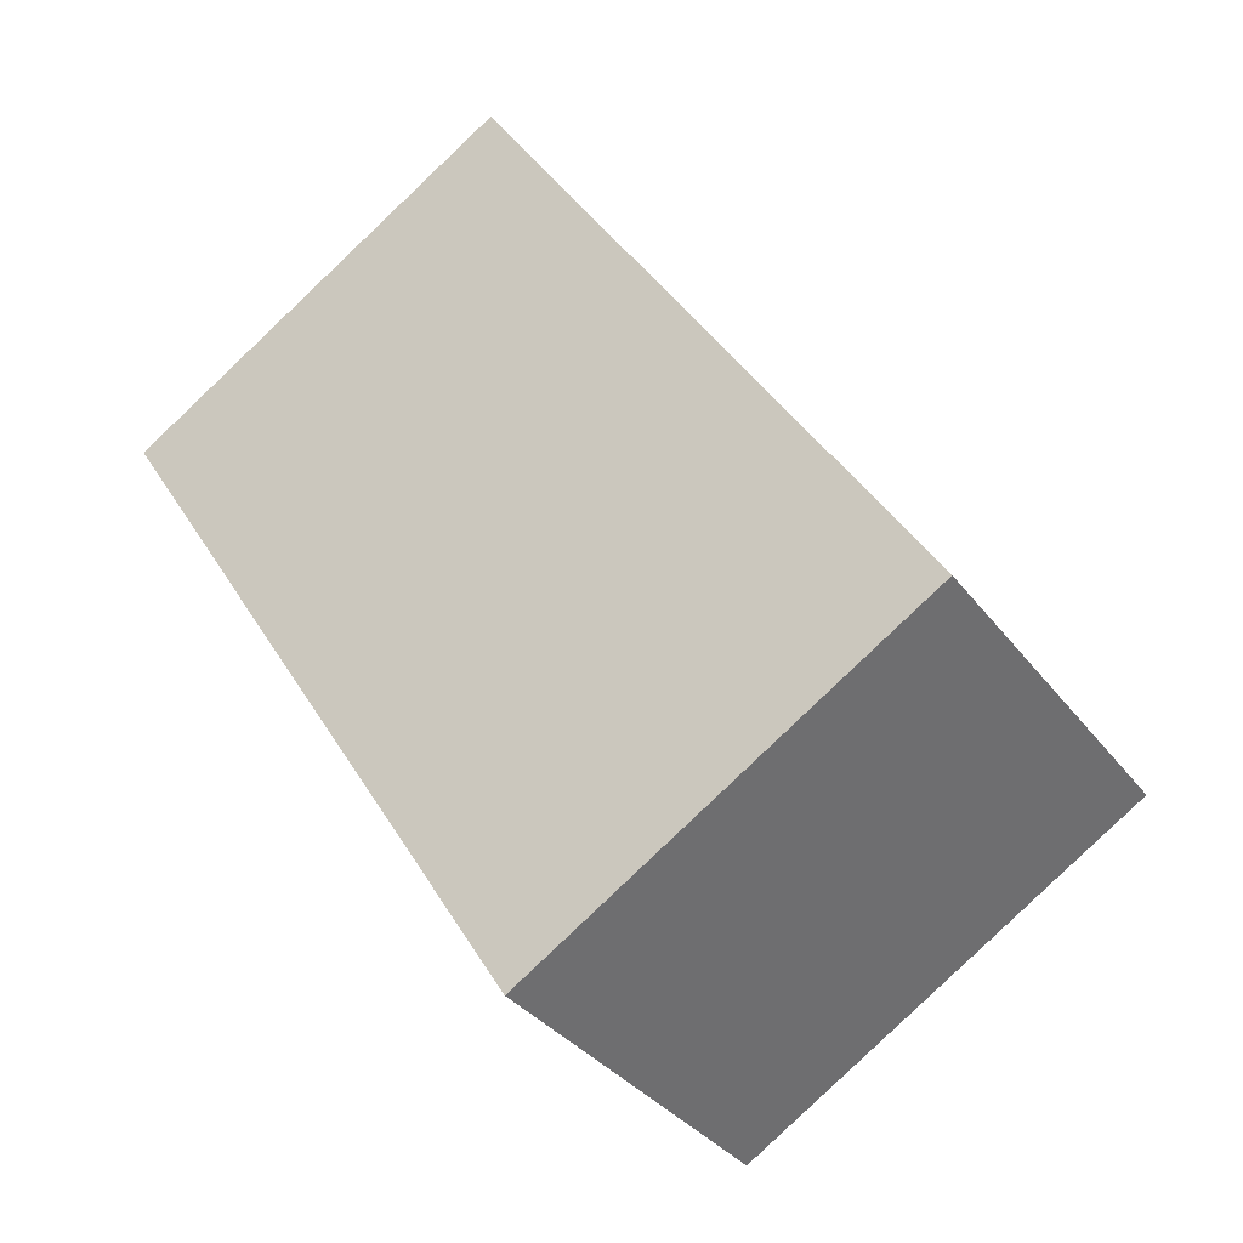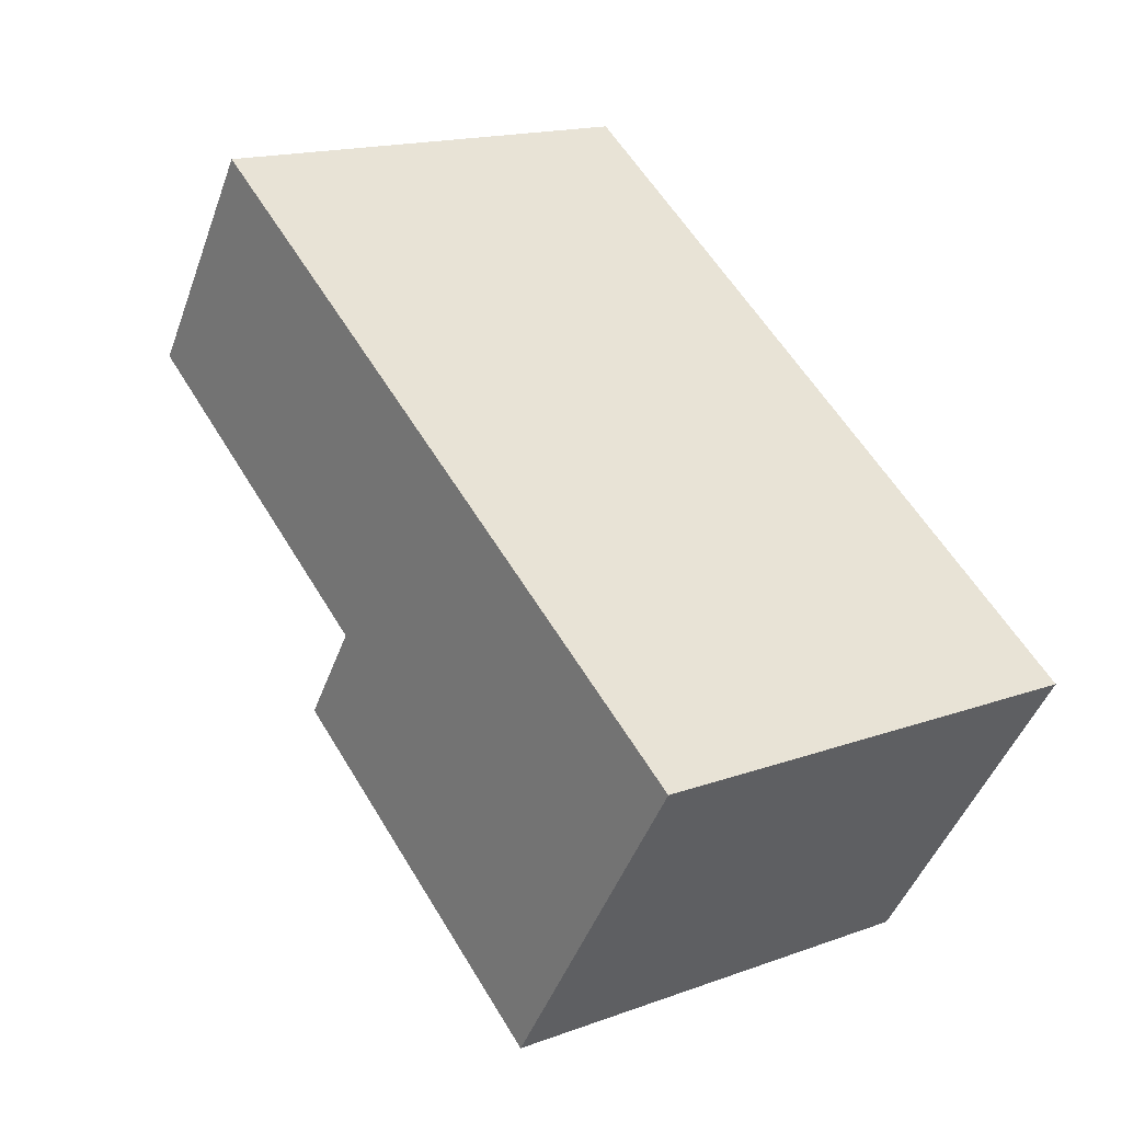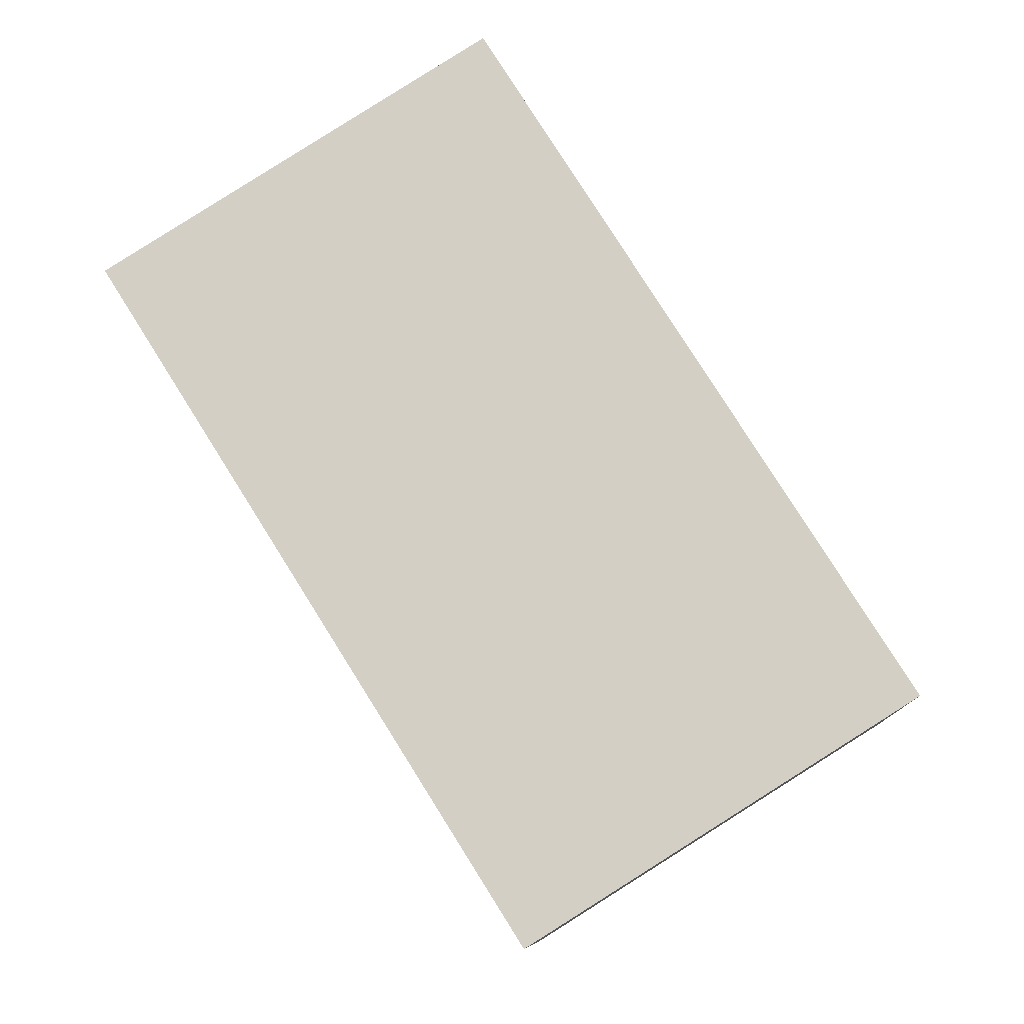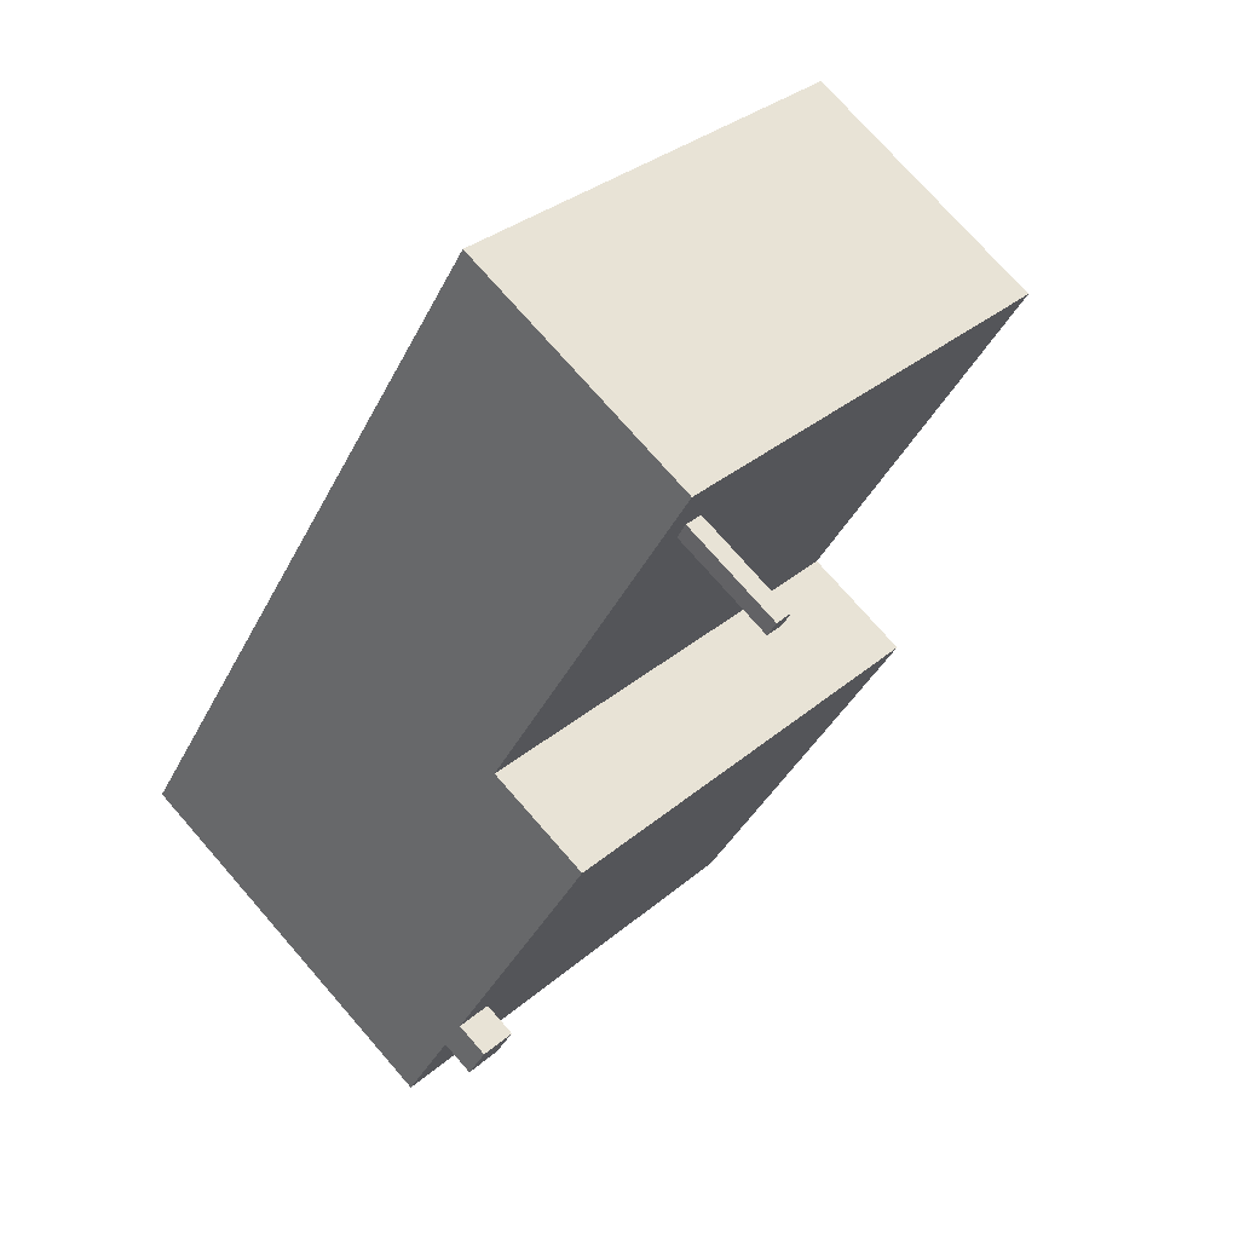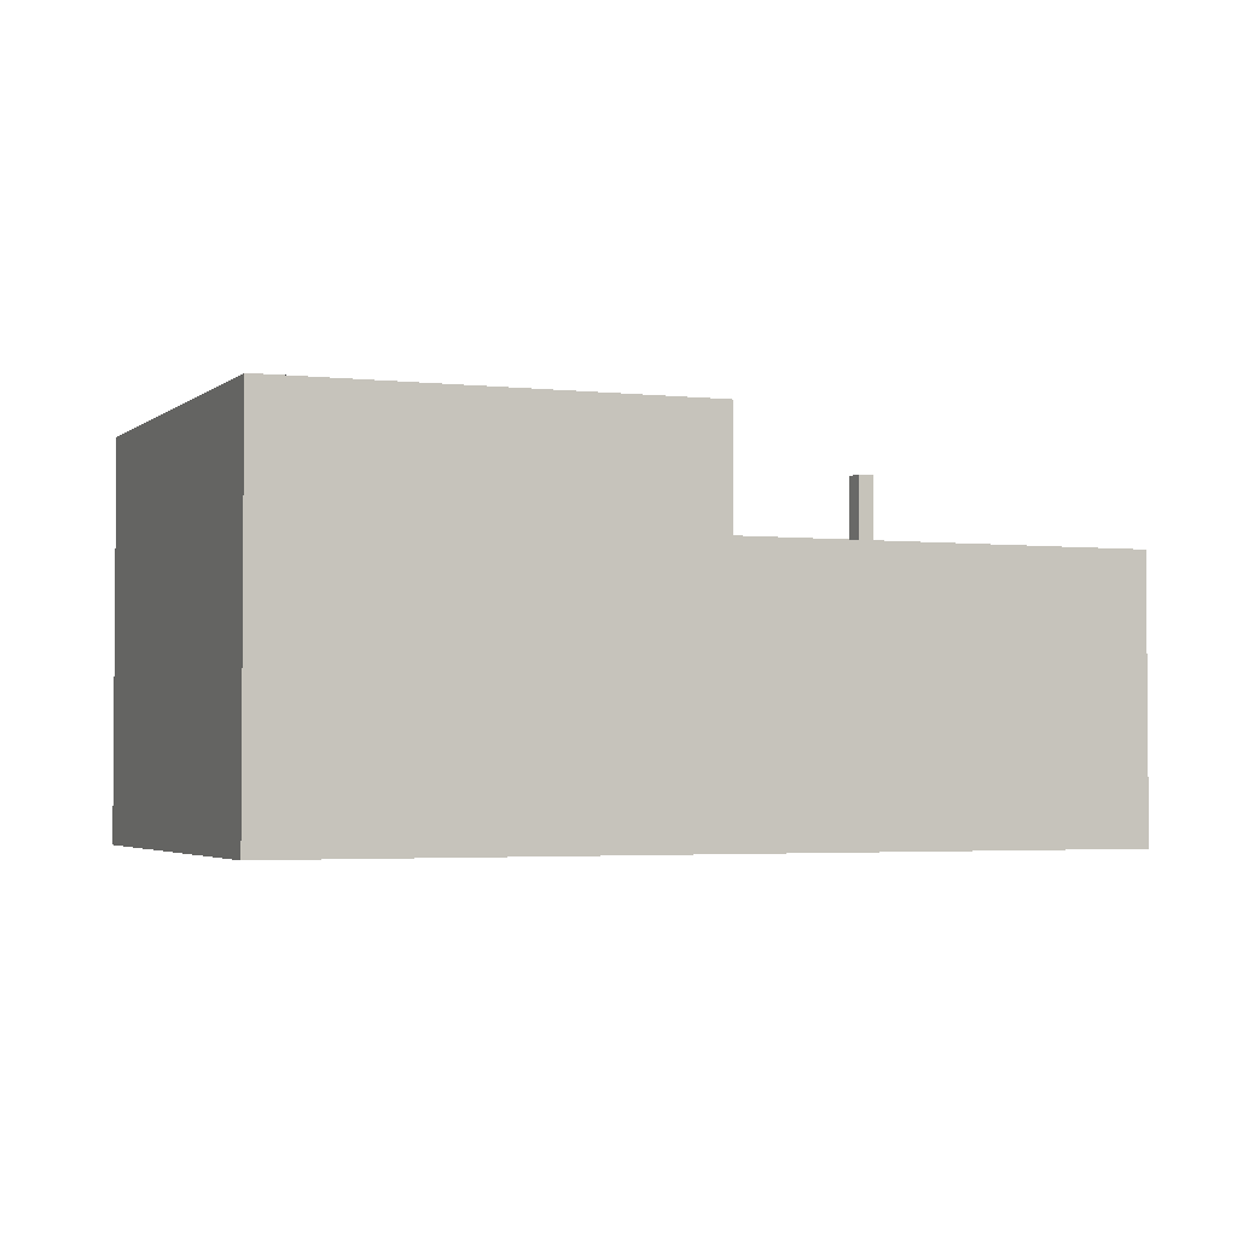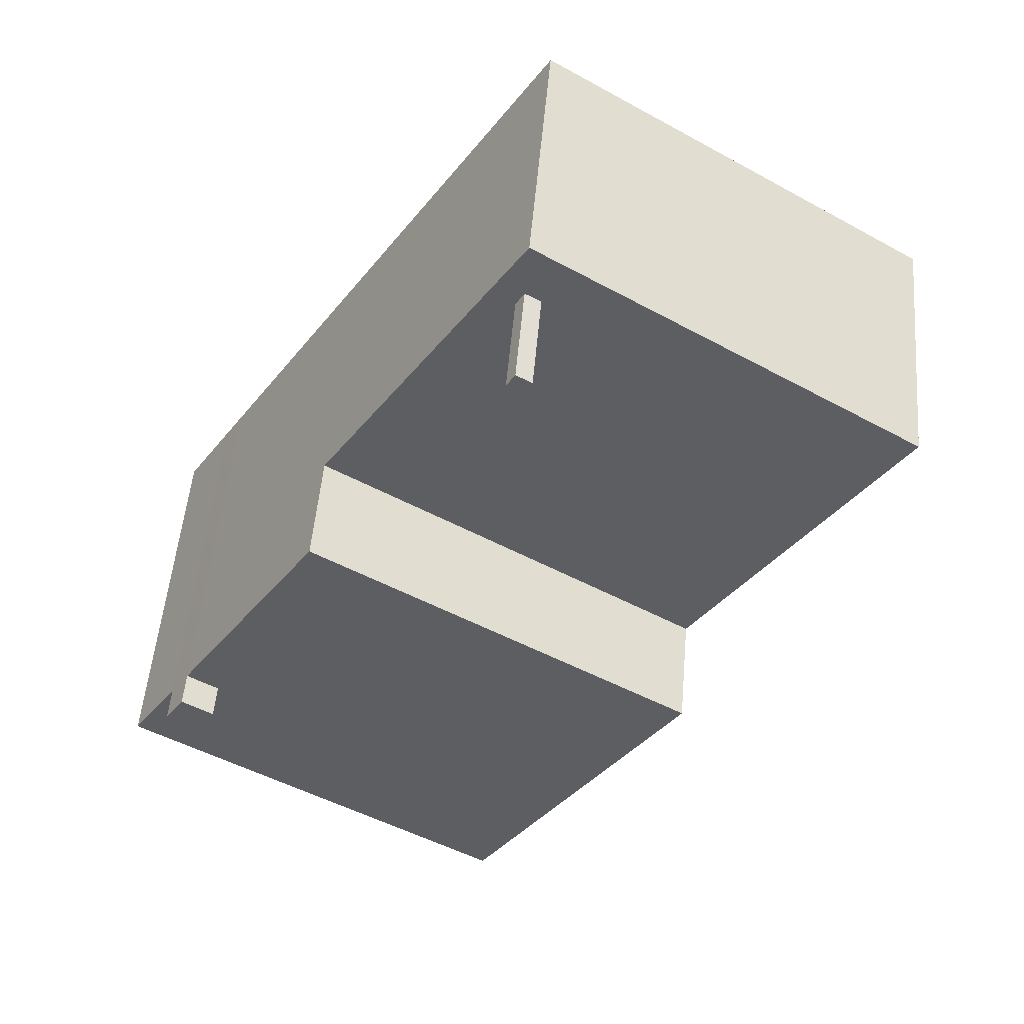
<metadata>
{"format":"obj","ext":"obj","renderer":"f3d","projection":"perspective","resolution":1024,"background":"white","views":[{"elev":-34.1,"azim":31.2,"up":"+Z"},{"elev":-45.9,"azim":-19.4,"up":"+Z"},{"elev":-9.6,"azim":2.6,"up":"+Z"},{"elev":75.2,"azim":138.8,"up":"+Z"},{"elev":-3.0,"azim":-144.4,"up":"+Y"},{"elev":51.6,"azim":-175.1,"up":"+Z"}]}
</metadata>
<code>
v 0.05243 6.328 -13.15
v 10.34 6.329 -3.408
v 11.82 6.329 -5.752
v -6.594 6.328 -2.575
v 9.744 6.329 -2.454
v 8.776 6.329 -3.063
v -6.594 6.328 -2.575
v 8.776 6.329 -3.063
v 0.05243 6.328 -13.15
v 0.05243 6.328 -13.15
v 8.776 6.329 -3.063
v 8.947 6.329 -3.334
v 0.05243 6.328 -13.15
v 9.375 6.329 -4.017
v 10.34 6.329 -3.408
v 0.05243 6.328 -13.15
v 8.947 6.329 -3.334
v 9.375 6.329 -4.017
v -6.594 6.328 -2.575
v 5.171 6.329 4.821
v 9.744 6.329 -2.454
v 8.776 7.353 -3.063
v 9.744 7.353 -2.454
v 10.34 7.353 -3.408
v 9.375 7.353 -4.017
v -6.594 2.926 -2.575
v -1.304 2.926 12.39
v 5.171 2.926 4.821
v -12.97 2.926 7.576
v -1.304 2.926 12.39
v -6.594 2.926 -2.575
v -1.21 2.926 14.97
v 5.171 2.926 4.821
v -0.8226 2.926 12.68
v -1.304 2.926 12.39
v -0.8226 2.926 12.68
v 5.171 2.926 4.821
v -12.97 2.926 7.576
v -1.21 2.926 14.97
v -1.568 2.926 12.85
v -12.97 2.926 7.576
v -1.568 2.926 12.85
v -1.304 2.926 12.39
v -1.21 2.926 14.97
v -0.8226 2.926 12.68
v -1.087 2.926 13.13
v -1.568 2.926 12.85
v -1.21 2.926 14.97
v -1.087 2.926 13.13
v -1.304 6.039 12.39
v -1.087 6.039 13.13
v -0.8226 6.04 12.68
v -1.568 6.039 12.85
v -1.087 6.039 13.13
v -1.304 6.039 12.39
v 5.171 -4.97 4.821
v 9.744 -4.97 -2.454
v 9.744 6.329 -2.454
v 5.171 2.926 4.821
v 5.171 6.329 4.821
v 5.171 2.926 4.821
v 9.744 6.329 -2.454
v 9.744 -4.97 -2.454
v 10.34 -4.97 -3.408
v 10.34 6.329 -3.408
v 9.744 6.329 -2.454
v 10.34 -4.97 -3.408
v 11.82 -4.97 -5.752
v 11.82 6.329 -5.752
v 10.34 6.329 -3.408
v 9.744 6.329 -2.454
v 10.34 6.329 -3.408
v 10.34 7.353 -3.408
v 9.744 7.353 -2.454
v -1.21 -4.97 14.97
v 5.171 -4.97 4.821
v 5.171 2.926 4.821
v -1.21 2.926 14.97
v 0.05243 6.328 -13.15
v 5.935 -4.97 -9.449
v 0.05243 -4.97 -13.15
v 5.935 -4.97 -9.449
v 11.82 6.329 -5.752
v 11.82 -4.97 -5.752
v 0.05243 6.328 -13.15
v 11.82 6.329 -5.752
v 5.935 -4.97 -9.449
v -6.594 6.328 -2.575
v 0.05243 6.328 -13.15
v -6.594 2.926 -2.575
v -6.594 2.926 -2.575
v 0.05243 6.328 -13.15
v 0.05243 -4.97 -13.15
v -6.594 -4.97 -2.575
v -12.97 2.926 7.576
v -6.594 2.926 -2.575
v -6.594 -4.97 -2.575
v -12.97 -4.97 7.576
v -6.594 2.926 -2.575
v 5.171 2.926 4.821
v 5.171 6.329 4.821
v -6.594 6.328 -2.575
v 8.776 6.329 -3.063
v 9.744 6.329 -2.454
v 9.744 7.353 -2.454
v 8.776 7.353 -3.063
v 9.375 7.353 -4.017
v 10.34 7.353 -3.408
v 10.34 6.329 -3.408
v 9.375 6.329 -4.017
v 8.776 7.353 -3.063
v 8.947 6.329 -3.334
v 8.776 6.329 -3.063
v 8.947 6.329 -3.334
v 9.375 7.353 -4.017
v 9.375 6.329 -4.017
v 8.776 7.353 -3.063
v 9.375 7.353 -4.017
v 8.947 6.329 -3.334
v -12.97 -4.97 7.576
v -1.21 -4.97 14.97
v -1.21 2.926 14.97
v -12.97 2.926 7.576
v -1.568 2.926 12.85
v -1.087 2.926 13.13
v -1.087 6.039 13.13
v -1.568 6.039 12.85
v -1.087 2.926 13.13
v -0.8226 2.926 12.68
v -0.8226 6.04 12.68
v -1.087 6.039 13.13
v -1.304 6.039 12.39
v -0.8226 6.04 12.68
v -0.8226 2.926 12.68
v -1.304 2.926 12.39
v -1.568 6.039 12.85
v -1.304 6.039 12.39
v -1.304 2.926 12.39
v -1.568 2.926 12.85
v -12.97 -4.97 7.576
v -6.594 -4.97 -2.575
v 0.05243 -4.97 -13.15
v 5.935 -4.97 -9.449
v 11.82 -4.97 -5.752
v 10.34 -4.97 -3.408
v 9.744 -4.97 -2.454
v 5.171 -4.97 4.821
v -1.21 -4.97 14.97
g CDNNDG02_0009610
f 1 2 3
f 4 5 6
f 7 8 9
f 10 11 12
f 13 14 15
f 16 17 18
f 19 20 21
f 22 24 25
f 22 23 24
f 26 27 28
f 29 30 31
f 32 33 34
f 35 36 37
f 38 39 40
f 41 42 43
f 44 45 46
f 47 48 49
f 50 51 52
f 53 54 55
f 59 56 57
f 57 58 59
f 60 61 62
f 64 65 63
f 63 65 66
f 68 69 70
f 67 68 70
f 71 73 74
f 71 72 73
f 78 75 77
f 76 77 75
f 79 80 81
f 82 83 84
f 85 86 87
f 88 89 90
f 91 93 94
f 93 91 92
f 95 97 98
f 95 96 97
f 102 99 100
f 101 102 100
f 104 105 106
f 103 104 106
f 110 107 109
f 108 109 107
f 111 112 113
f 114 115 116
f 117 118 119
f 123 120 122
f 122 120 121
f 127 124 126
f 126 124 125
f 129 130 131
f 128 129 131
f 132 134 135
f 132 133 134
f 136 138 139
f 136 137 138
f 141 147 148
f 141 146 147
f 143 145 146
f 143 144 145
f 140 141 148
f 141 143 146
f 141 142 143

</code>
